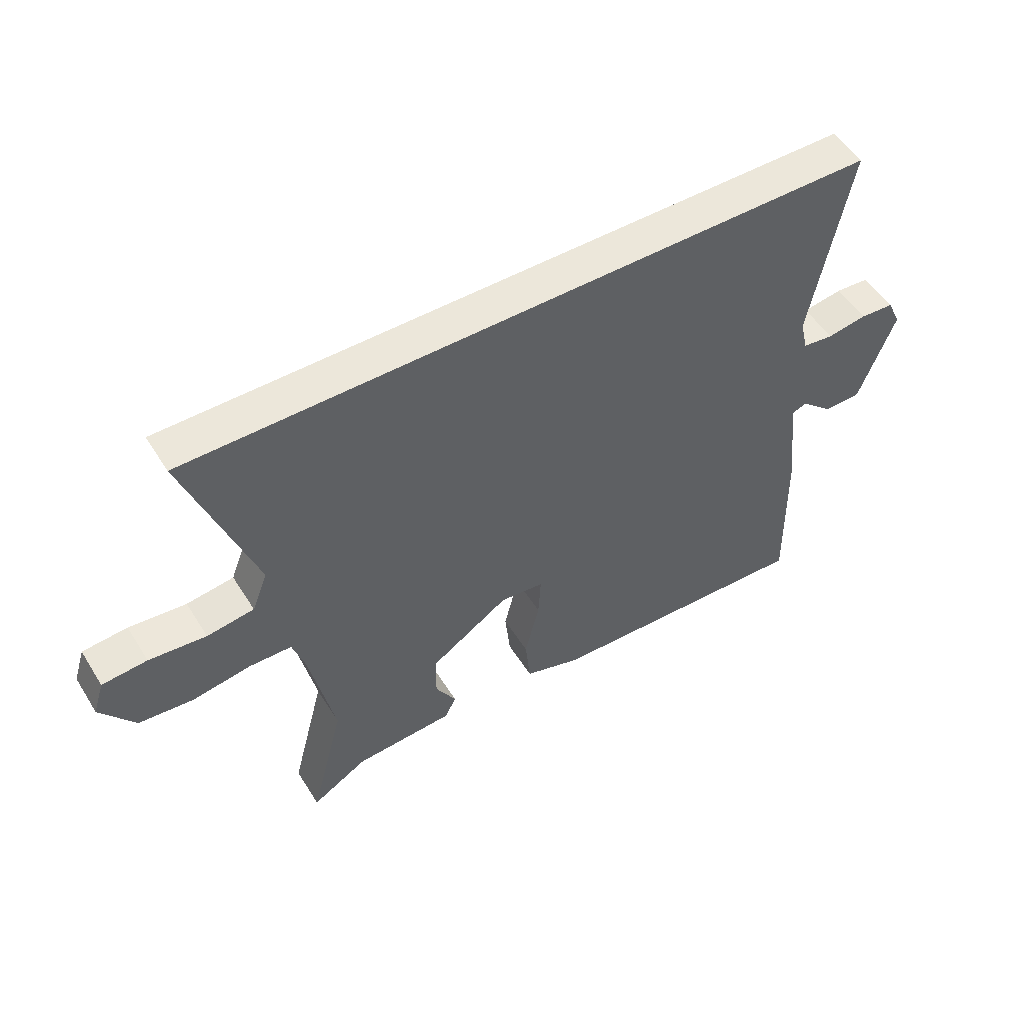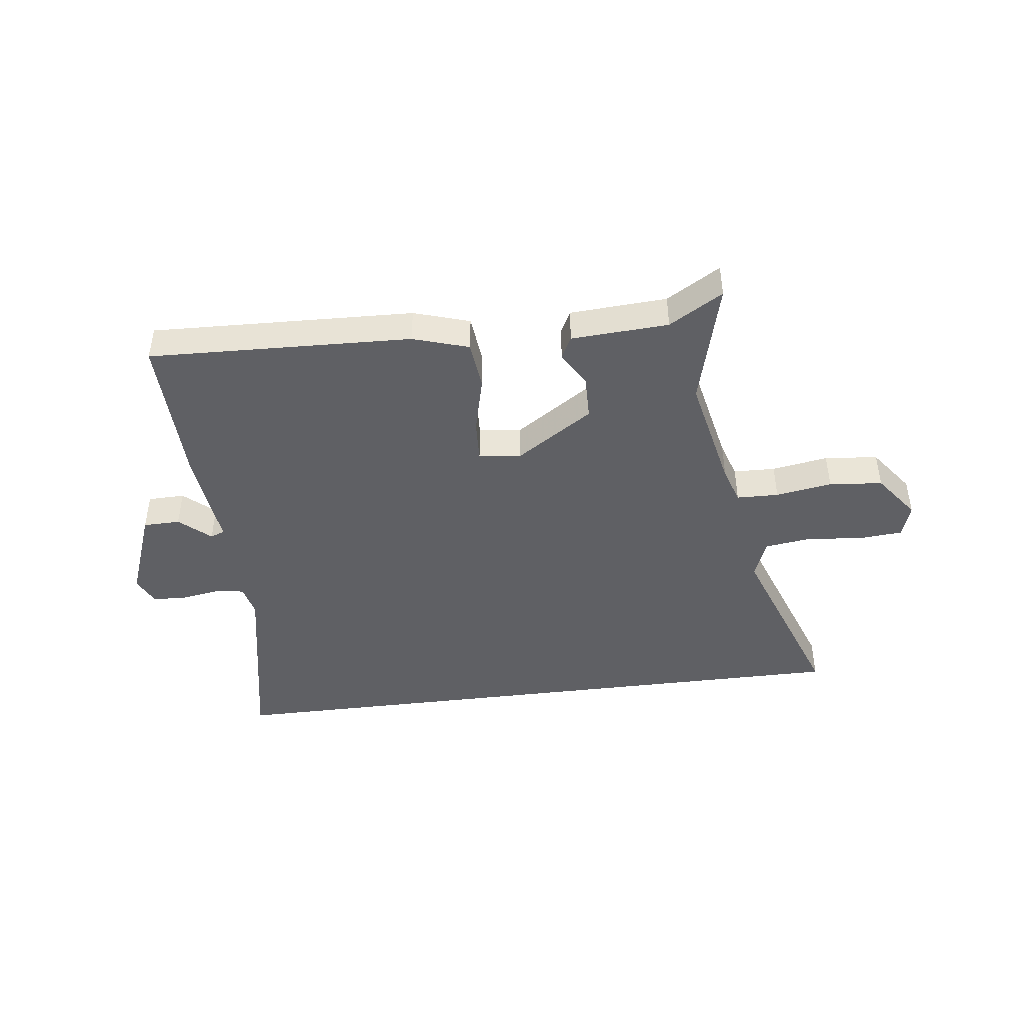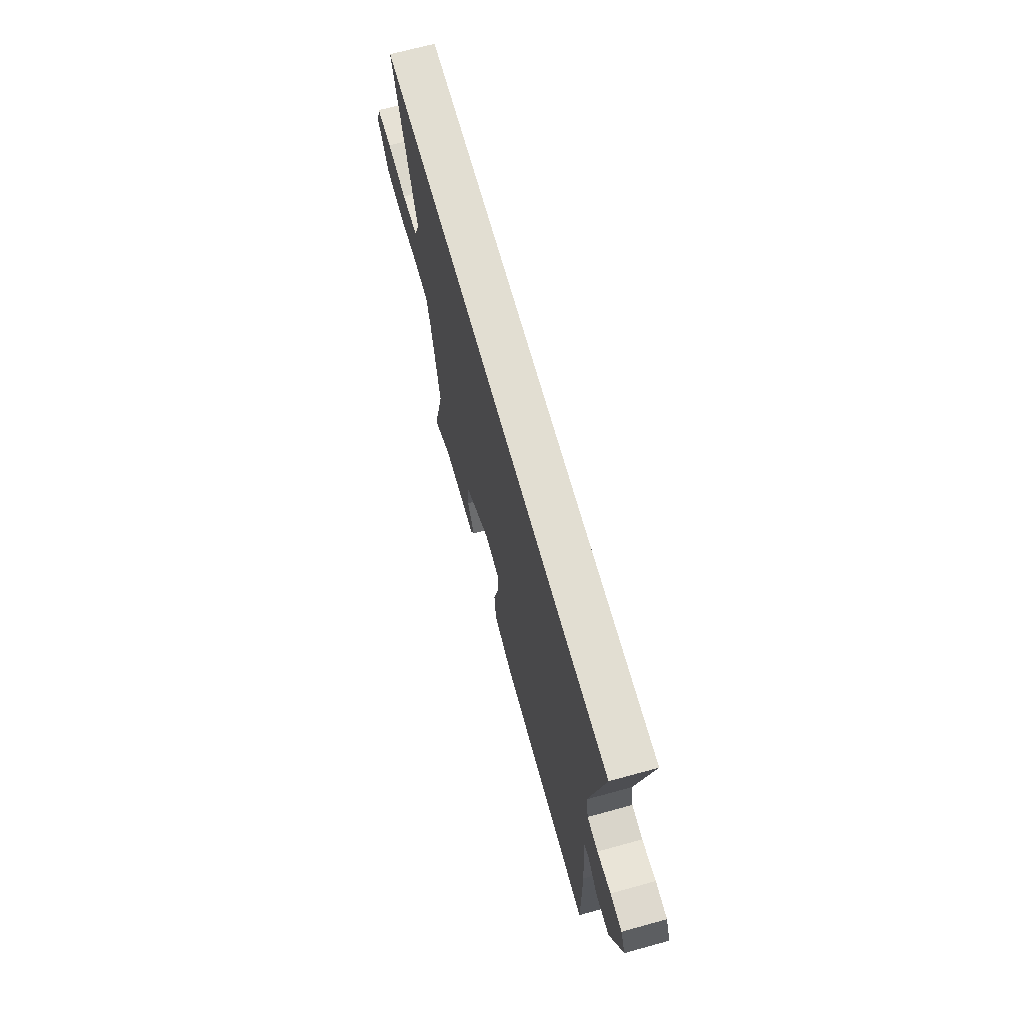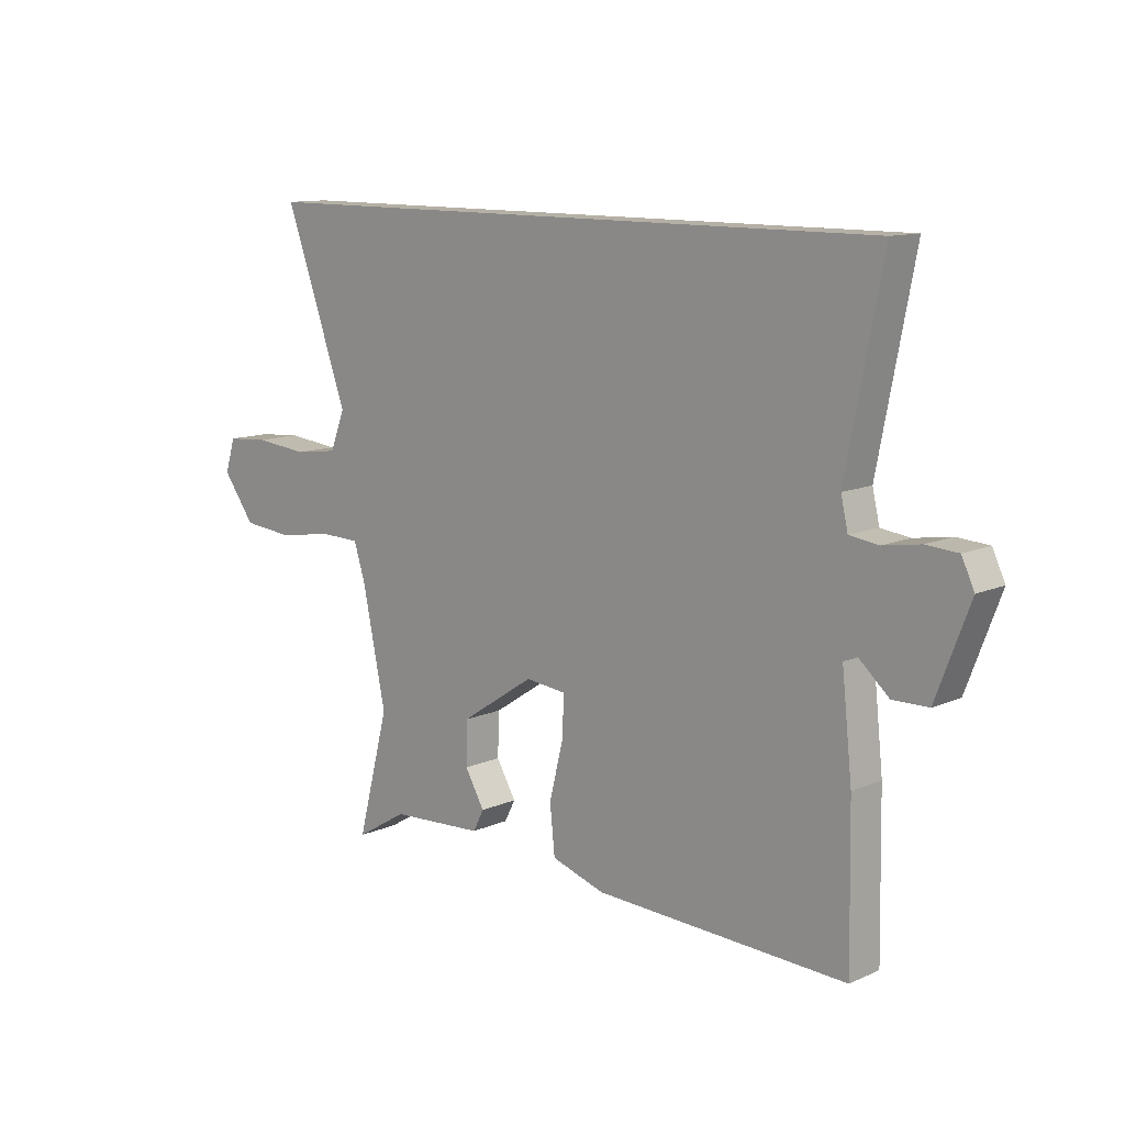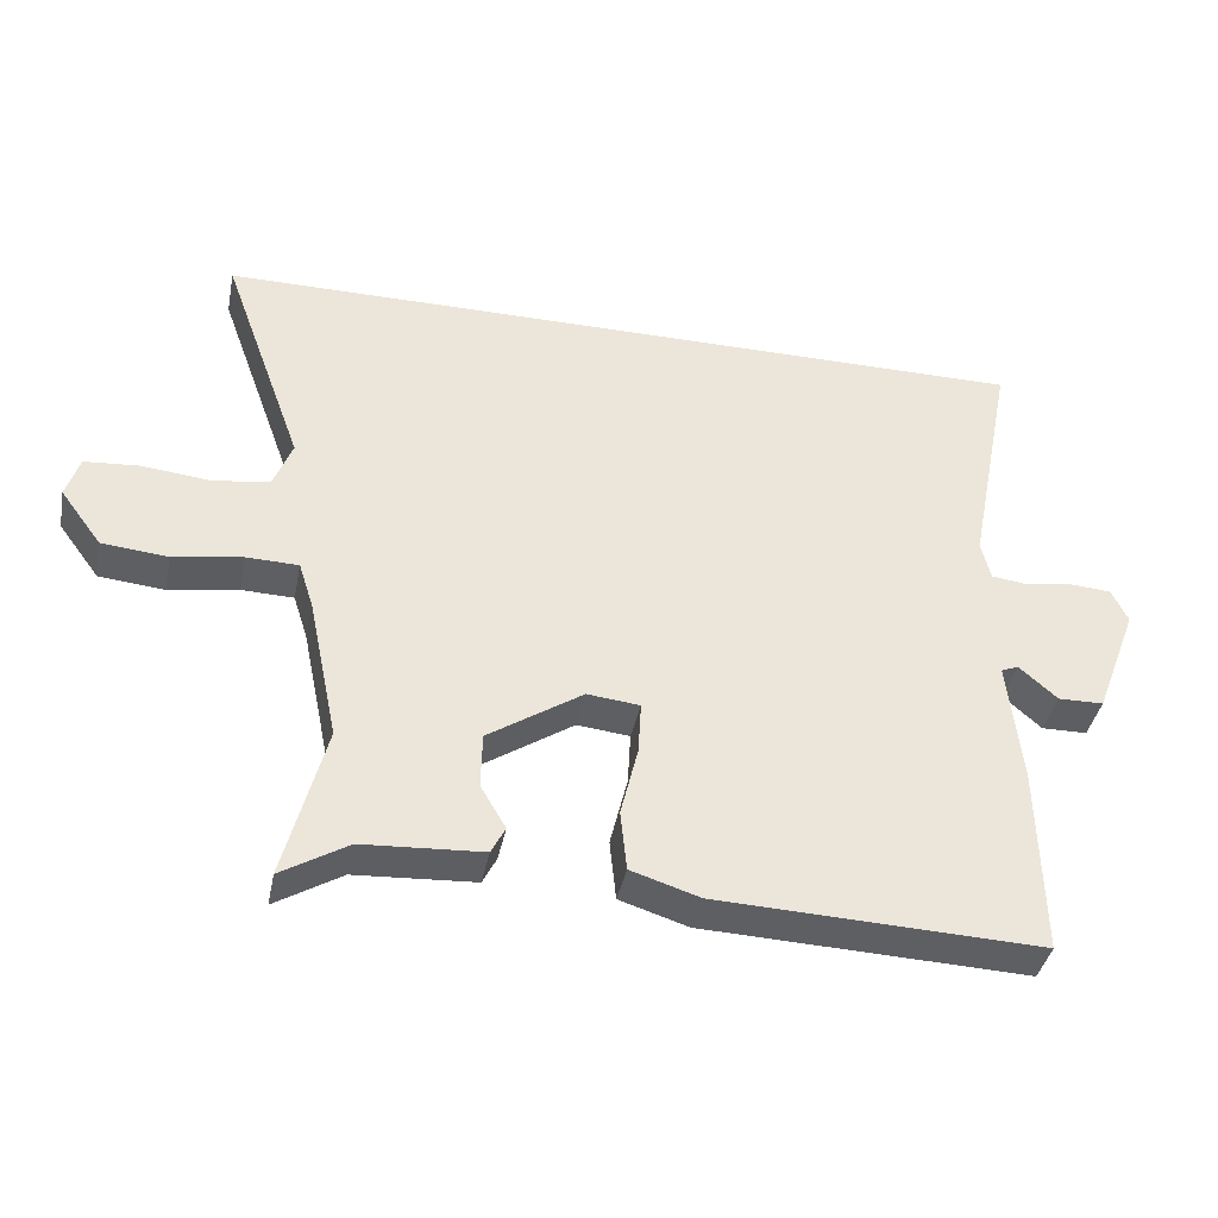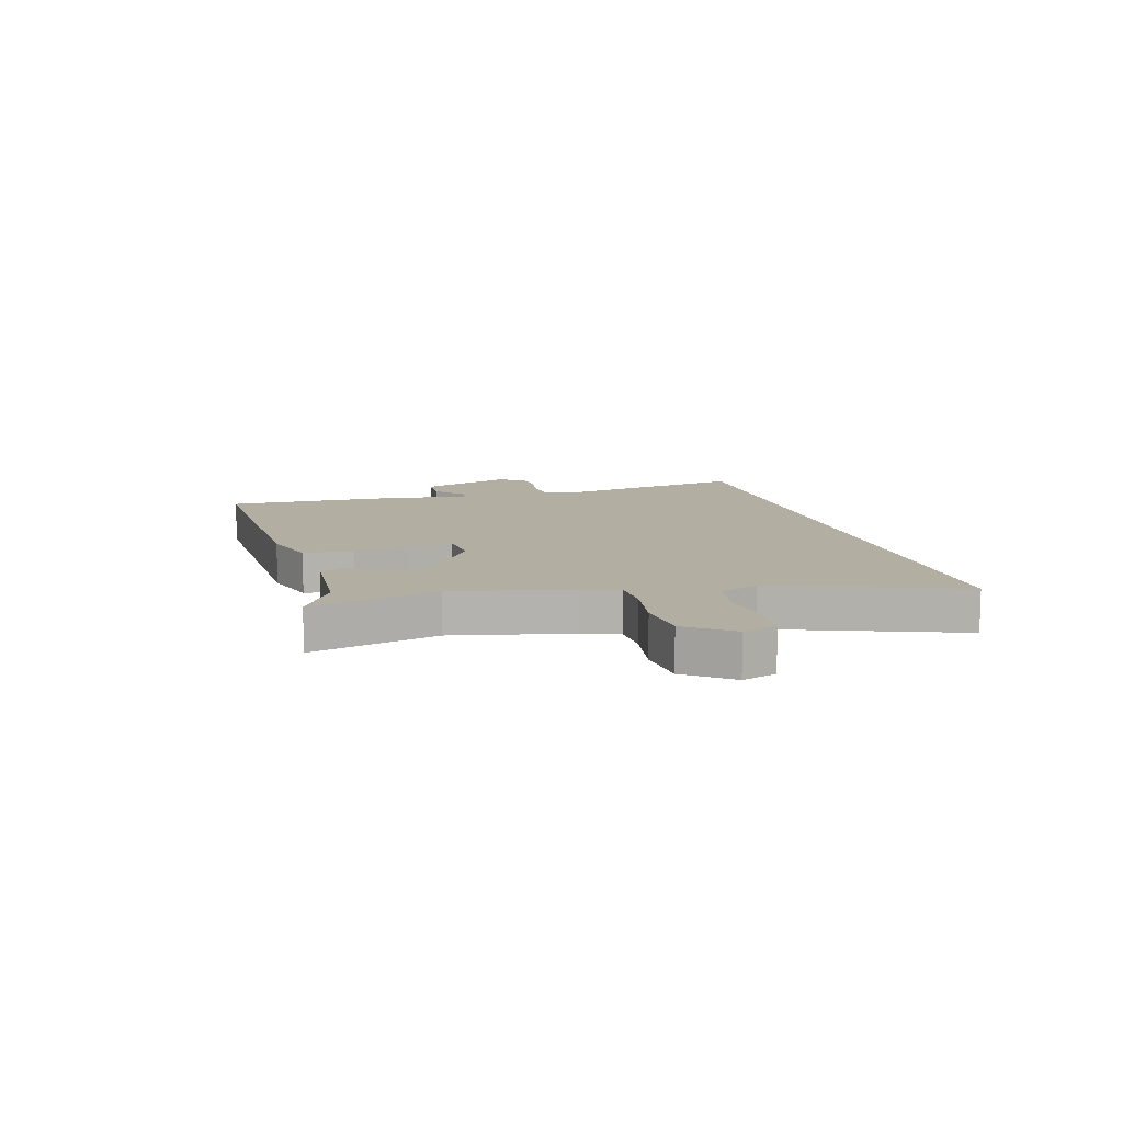
<metadata>
{"format":"obj","ext":"obj","renderer":"f3d","projection":"perspective","resolution":1024,"background":"white","views":[{"elev":52.4,"azim":-31.3,"up":"+Z"},{"elev":-44.2,"azim":-172.8,"up":"+Y"},{"elev":67.8,"azim":74.6,"up":"+Z"},{"elev":11.7,"azim":43.7,"up":"+Z"},{"elev":-39.5,"azim":-11.2,"up":"+Z"},{"elev":10.7,"azim":-105.5,"up":"+Y"}]}
</metadata>
<code>
v 0.493 0.07 -0.519
v 0.031 0.07 -0.501
v -0.067 0.07 -0.47
v -0.076 0.07 -0.383
v -0.051 0.07 -0.281
v -0.047 0.07 -0.206
v -0.122 0.07 -0.198
v -0.257 0.07 -0.287
v -0.259 0.07 -0.366
v -0.223 0.07 -0.428
v -0.243 0.07 -0.467
v -0.414 0.07 -0.477
v -0.509 0.07 -0.534
v -0.451 0.07 -0.311
v -0.494 0.07 -0.104
v -0.515 0.07 -0.038
v -0.589 0.07 -0.036
v -0.688 0.07 -0.052
v -0.782 0.07 -0.043
v -0.841 0.07 0.037
v -0.822 0.07 0.097
v -0.745 0.07 0.103
v -0.647 0.07 0.093
v -0.566 0.07 0.104
v -0.539 0.07 0.174
v -0.656 0.07 0.5
v 0.525 0.07 0.5
v 0.459 0.07 0.161
v 0.472 0.07 0.105
v 0.525 0.07 0.098
v 0.593 0.07 0.109
v 0.651 0.07 0.105
v 0.674 0.07 0.056
v 0.613 0.07 -0.105
v 0.548 0.07 -0.106
v 0.494 0.07 -0.058
v 0.469 0.07 -0.068
v 0.488 0.07 -0.245
v 0.493 0 -0.519
v 0.031 0 -0.501
v -0.067 0 -0.47
v -0.076 0 -0.383
v -0.051 0 -0.281
v -0.047 0 -0.206
v -0.122 0 -0.198
v -0.257 0 -0.287
v -0.259 0 -0.366
v -0.223 0 -0.428
v -0.243 0 -0.467
v -0.414 0 -0.477
v -0.509 0 -0.534
v -0.451 0 -0.311
v -0.494 0 -0.104
v -0.515 0 -0.038
v -0.589 0 -0.036
v -0.688 0 -0.052
v -0.782 0 -0.043
v -0.841 0 0.037
v -0.822 0 0.097
v -0.745 0 0.103
v -0.647 0 0.093
v -0.566 0 0.104
v -0.539 0 0.174
v -0.656 0 0.5
v 0.525 0 0.5
v 0.459 0 0.161
v 0.472 0 0.105
v 0.525 0 0.098
v 0.593 0 0.109
v 0.651 0 0.105
v 0.674 0 0.056
v 0.613 0 -0.105
v 0.548 0 -0.106
v 0.494 0 -0.058
v 0.469 0 -0.068
v 0.488 0 -0.245
f 37 38 1 2
f 33 34 35 36
f 33 36 37
f 30 31 32 33
f 29 30 33 37
f 28 29 37 2
f 25 26 27 28
f 24 25 28
f 23 24 28
f 20 21 22 23
f 17 18 19 20
f 16 17 20 23
f 12 13 14
f 12 14 15
f 9 10 11 12
f 8 9 12 15
f 7 8 15 16
f 2 3 4 5
f 2 5 6
f 28 2 6
f 16 23 28
f 6 7 16 28
f 40 39 76 75
f 74 73 72 71
f 75 74 71
f 71 70 69 68
f 75 71 68 67
f 40 75 67 66
f 66 65 64 63
f 66 63 62
f 66 62 61
f 61 60 59 58
f 58 57 56 55
f 61 58 55 54
f 52 51 50
f 53 52 50
f 50 49 48 47
f 53 50 47 46
f 54 53 46 45
f 43 42 41 40
f 44 43 40
f 44 40 66
f 66 61 54
f 66 54 45 44
f 1 39 40 2
f 2 40 41 3
f 3 41 42 4
f 4 42 43 5
f 5 43 44 6
f 6 44 45 7
f 7 45 46 8
f 8 46 47 9
f 9 47 48 10
f 10 48 49 11
f 11 49 50 12
f 12 50 51 13
f 13 51 52 14
f 14 52 53 15
f 15 53 54 16
f 16 54 55 17
f 17 55 56 18
f 18 56 57 19
f 19 57 58 20
f 20 58 59 21
f 21 59 60 22
f 22 60 61 23
f 23 61 62 24
f 24 62 63 25
f 25 63 64 26
f 26 64 65 27
f 27 65 66 28
f 28 66 67 29
f 29 67 68 30
f 30 68 69 31
f 31 69 70 32
f 32 70 71 33
f 33 71 72 34
f 34 72 73 35
f 35 73 74 36
f 36 74 75 37
f 37 75 76 38
f 38 76 39 1

</code>
